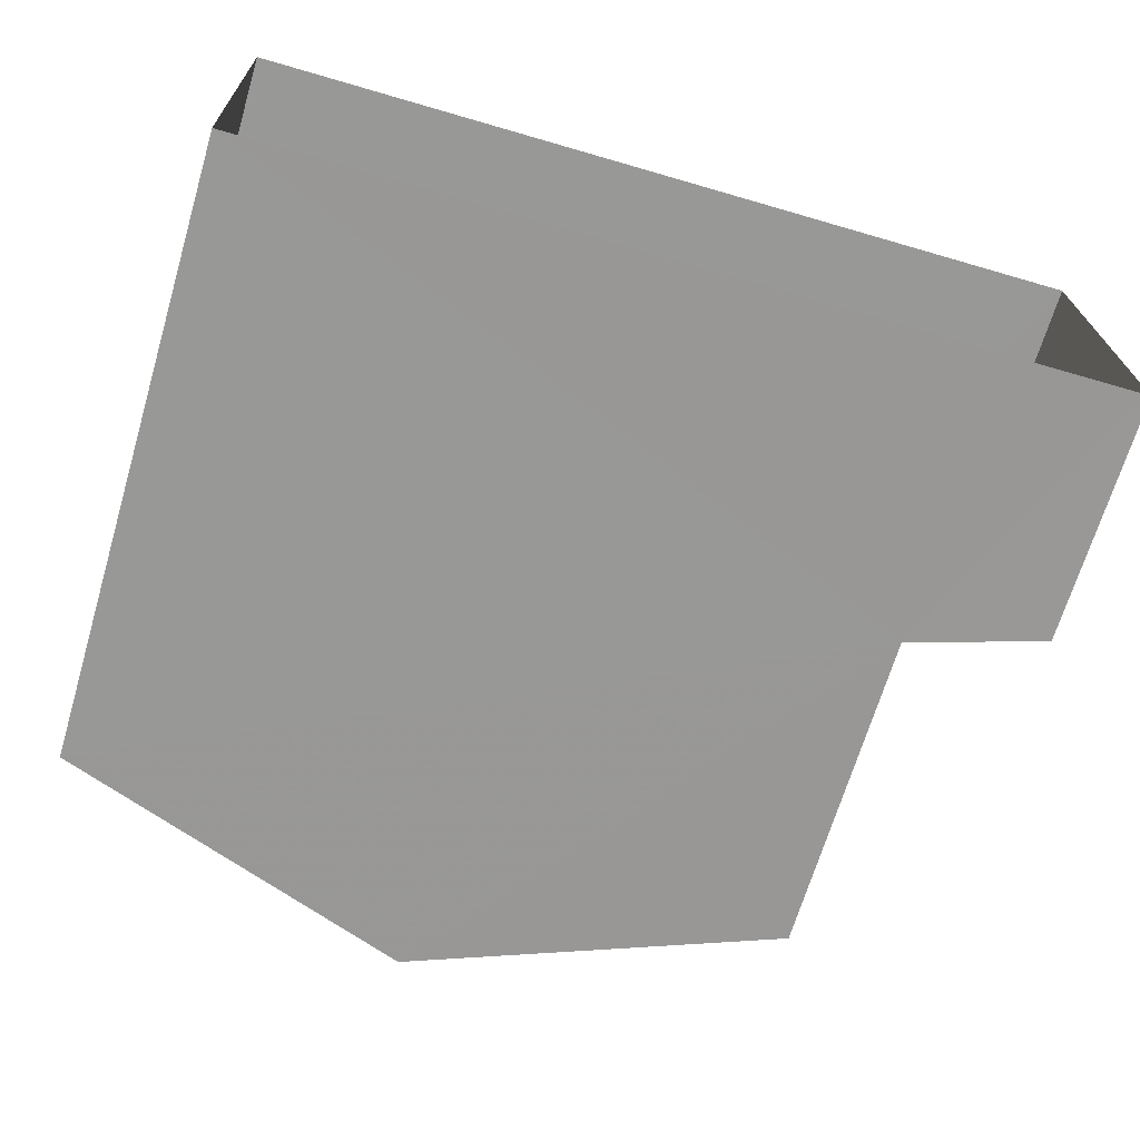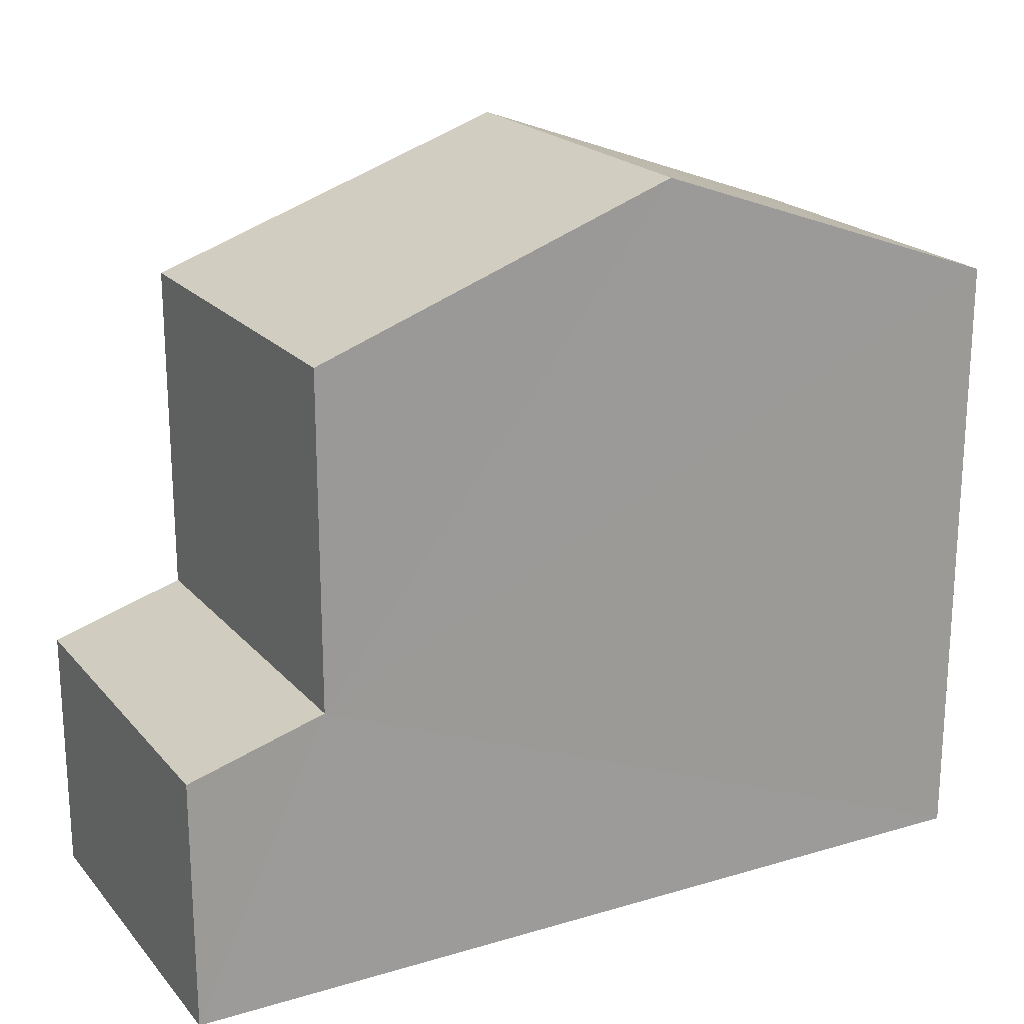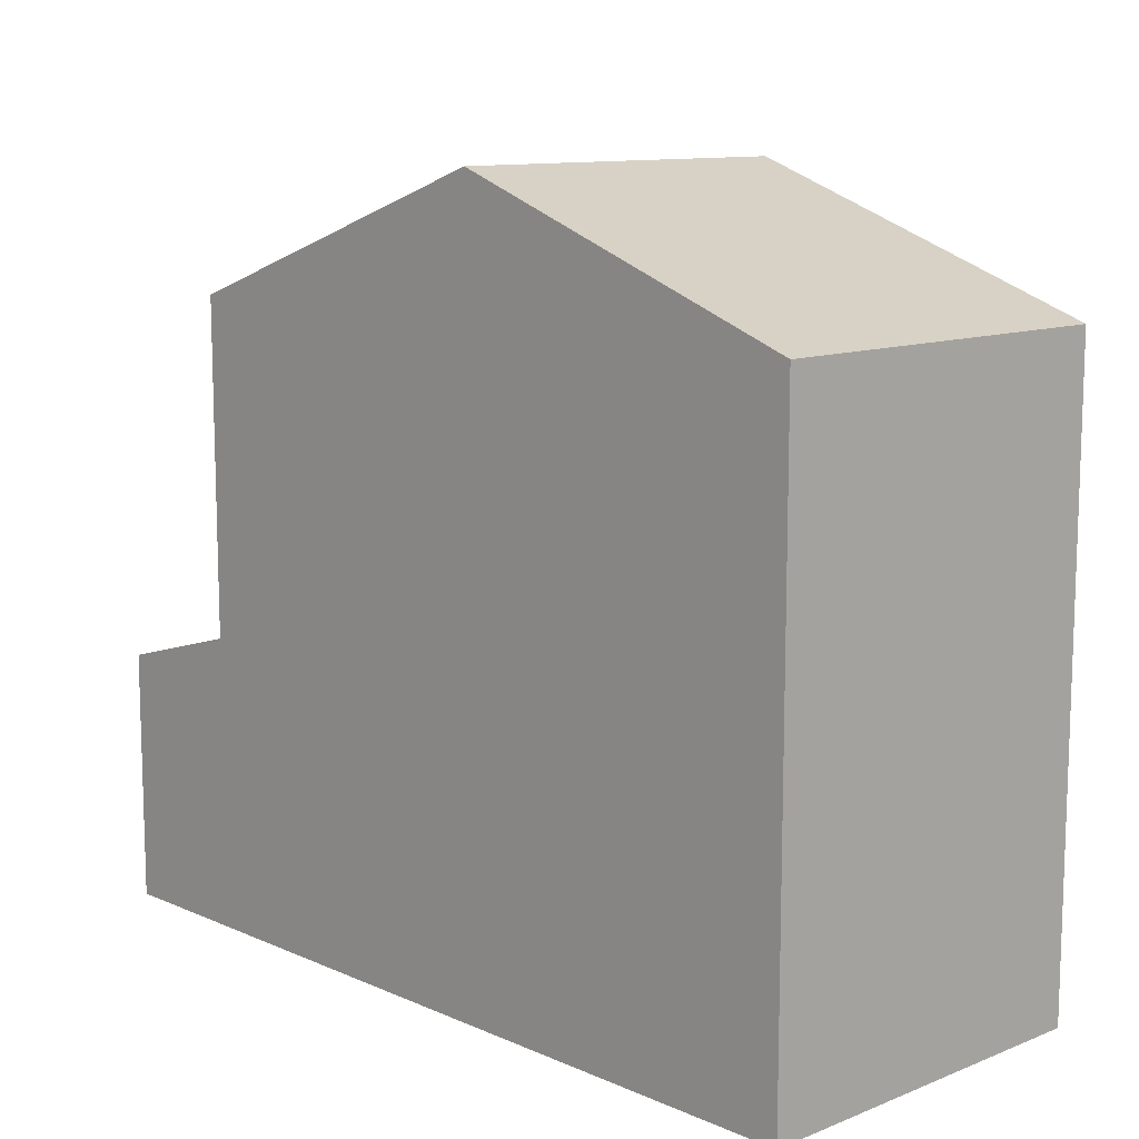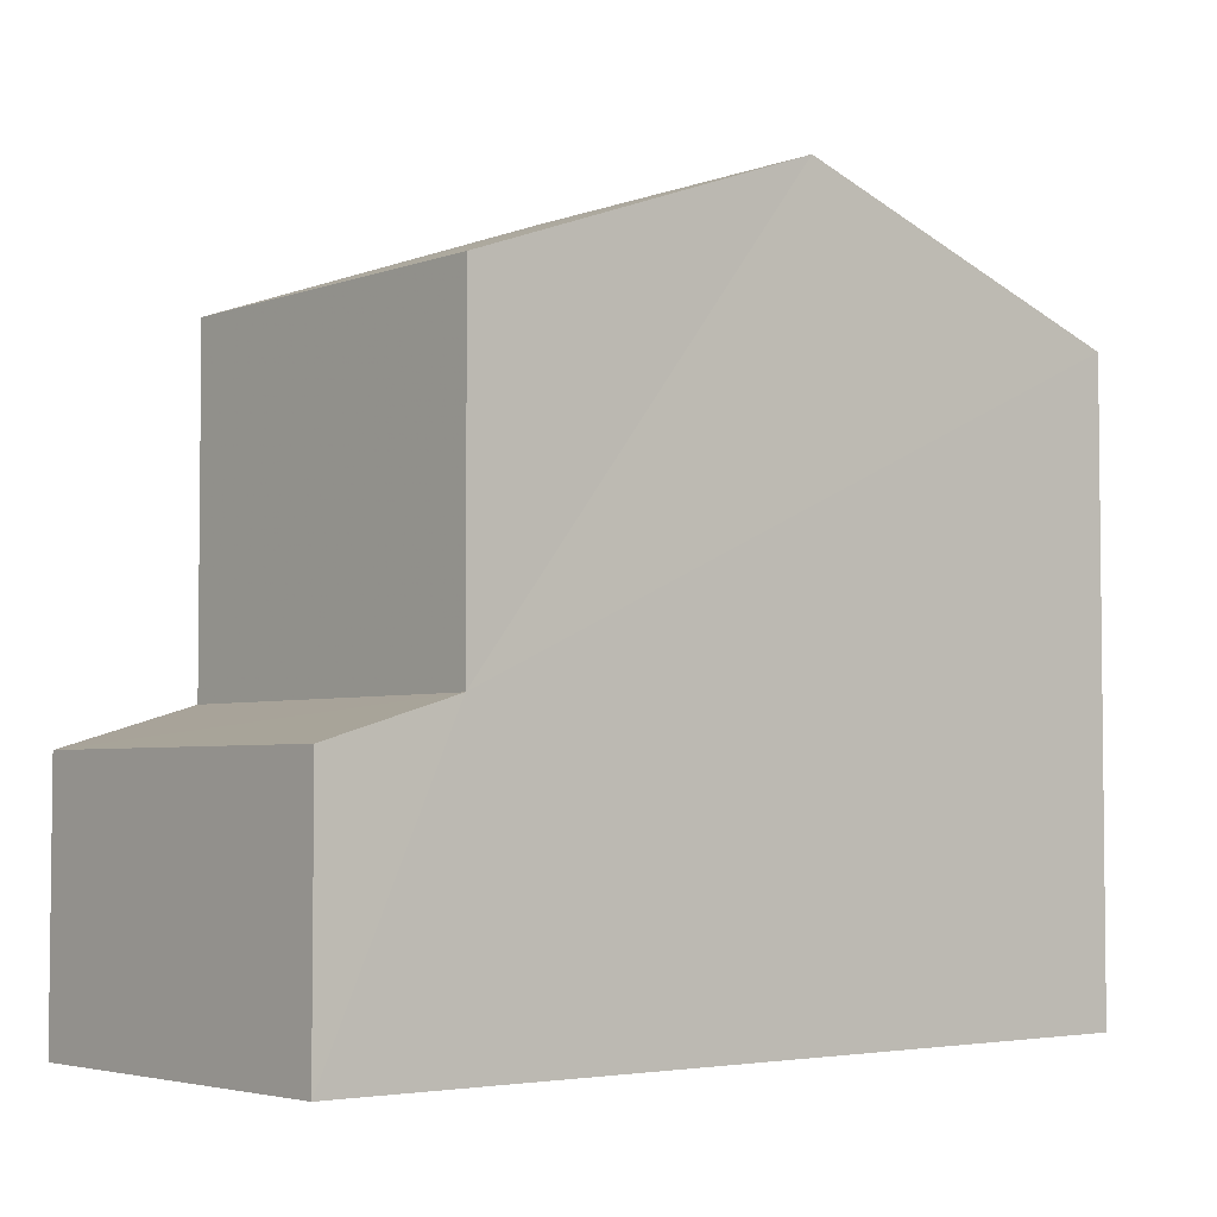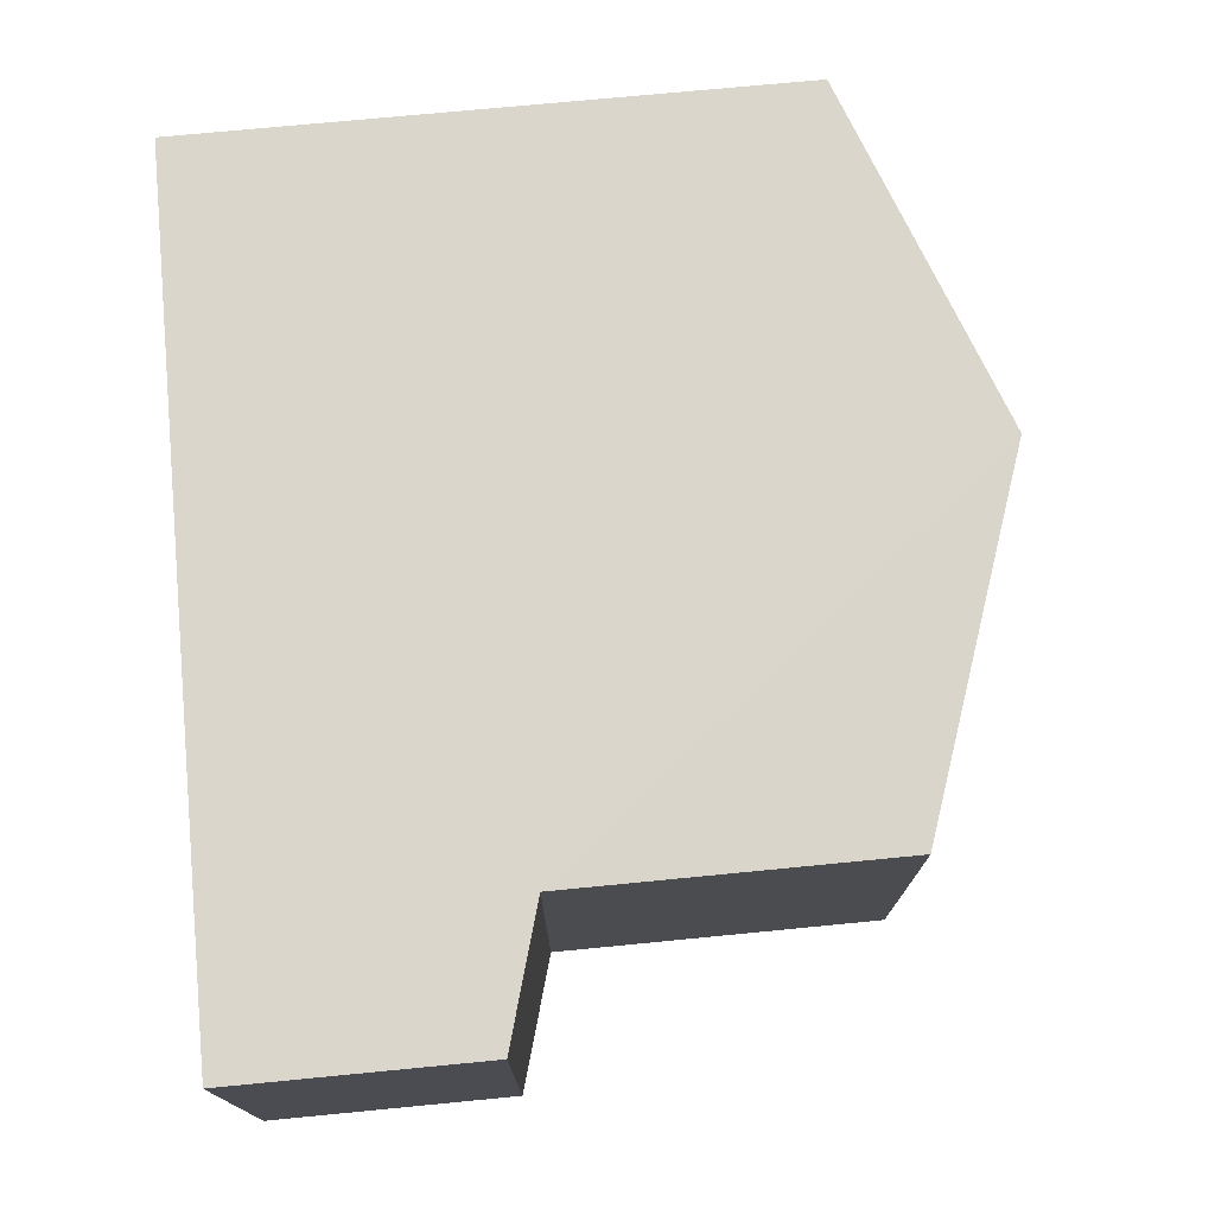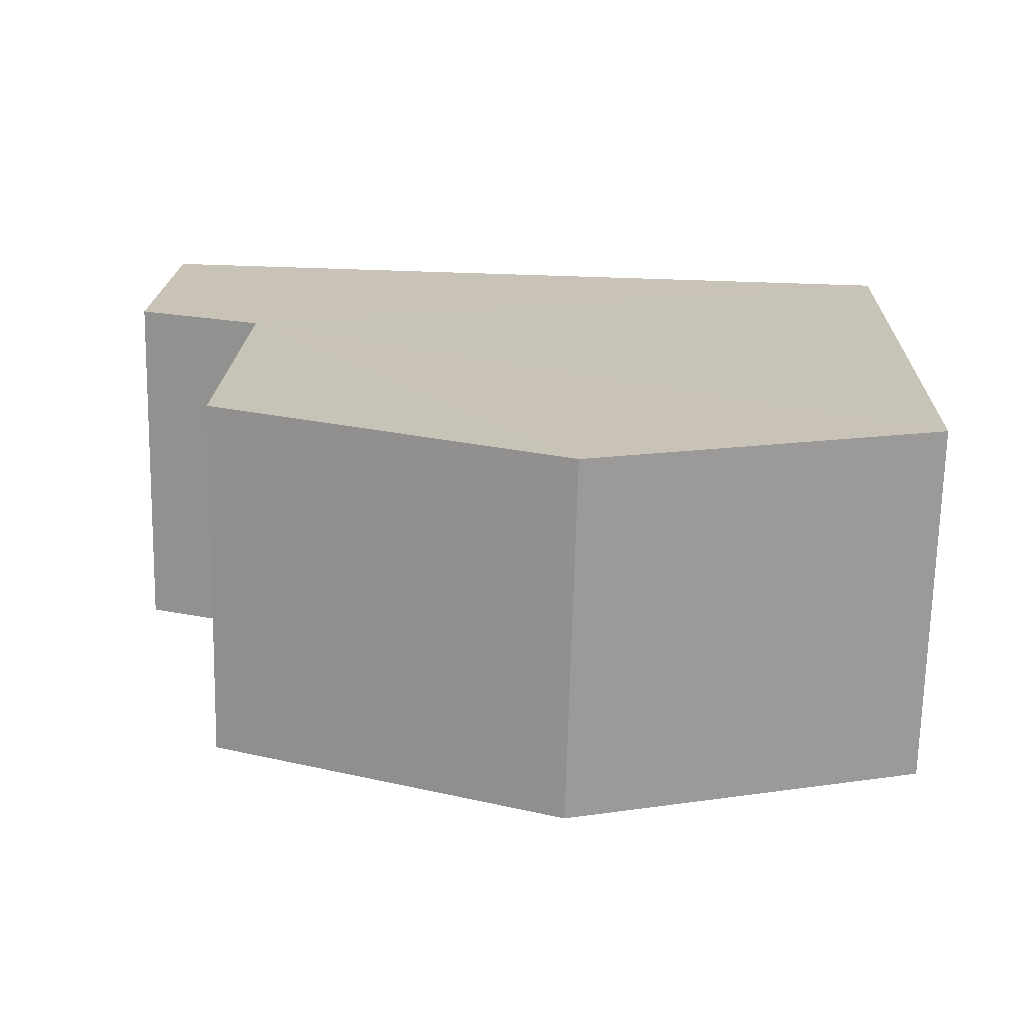
<metadata>
{"format":"obj","ext":"obj","renderer":"f3d","projection":"perspective","resolution":1024,"background":"white","views":[{"elev":-68.7,"azim":163.4,"up":"+Y"},{"elev":20.4,"azim":-29.7,"up":"+Z"},{"elev":11.3,"azim":44.9,"up":"+Z"},{"elev":-3.9,"azim":-41.6,"up":"+Z"},{"elev":75.4,"azim":-95.5,"up":"+Y"},{"elev":19.3,"azim":1.8,"up":"+Y"}]}
</metadata>
<code>
v -3.728e+05 -1.047e+05 26.3
v -3.728e+05 -1.047e+05 26.3
v -3.728e+05 -1.048e+05 26.3
v -3.728e+05 -1.048e+05 26.3
v -3.728e+05 -1.048e+05 33.69
v -3.728e+05 -1.047e+05 33.69
v -3.728e+05 -1.047e+05 35.23
v -3.728e+05 -1.048e+05 35.23
v -3.728e+05 -1.047e+05 33.69
v -3.728e+05 -1.048e+05 33.69
v -3.728e+05 -1.048e+05 29.76
v -3.728e+05 -1.047e+05 29.29
v -3.728e+05 -1.048e+05 29.29
v -3.728e+05 -1.047e+05 29.76
f 1 2 3
f 4 1 3
f 5 6 7
f 8 5 7
f 9 10 8
f 7 9 8
f 11 12 13
f 11 14 12
f 14 10 9
f 14 11 10
f 5 8 11
f 5 11 3
f 8 10 11
f 3 11 4
f 4 11 13
f 7 6 14
f 9 7 14
f 6 2 14
f 14 2 1
f 14 1 12
f 13 1 4
f 13 12 1
f 5 3 2
f 6 5 2

</code>
